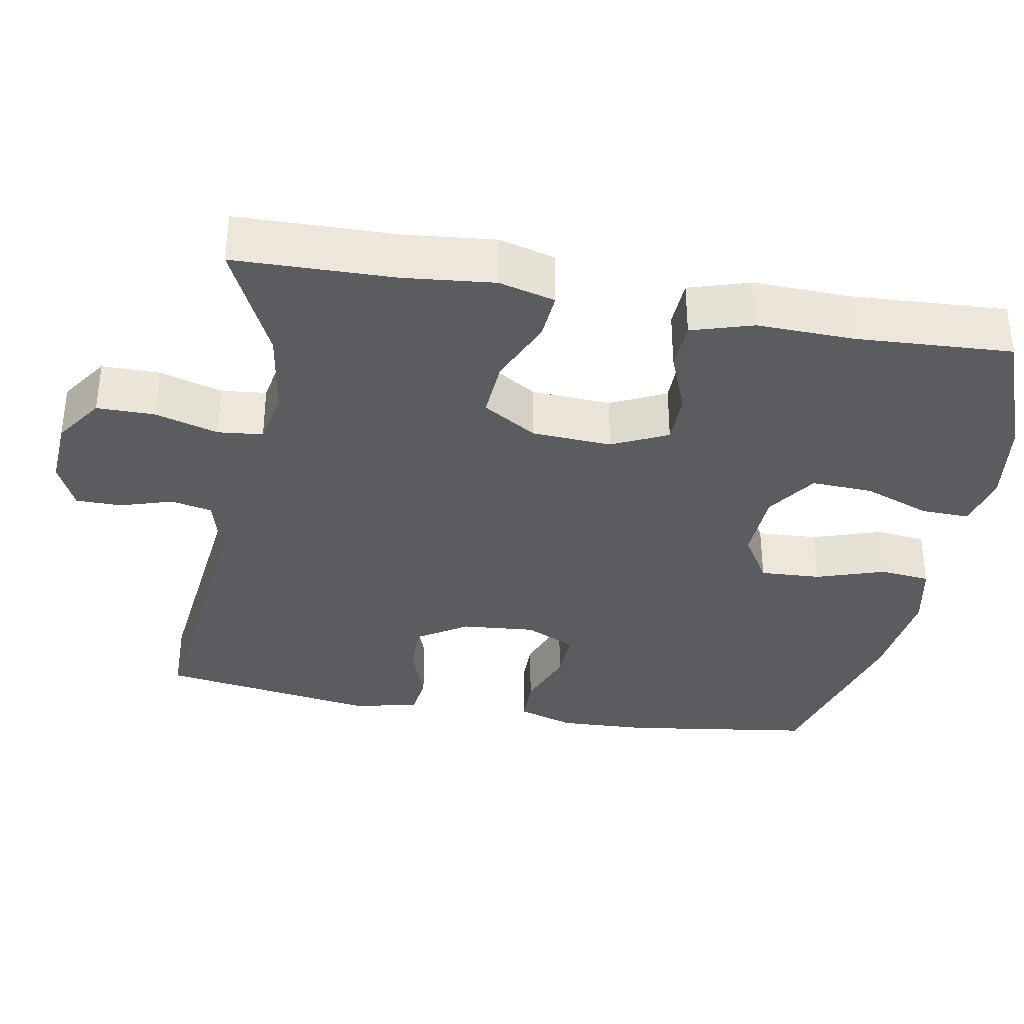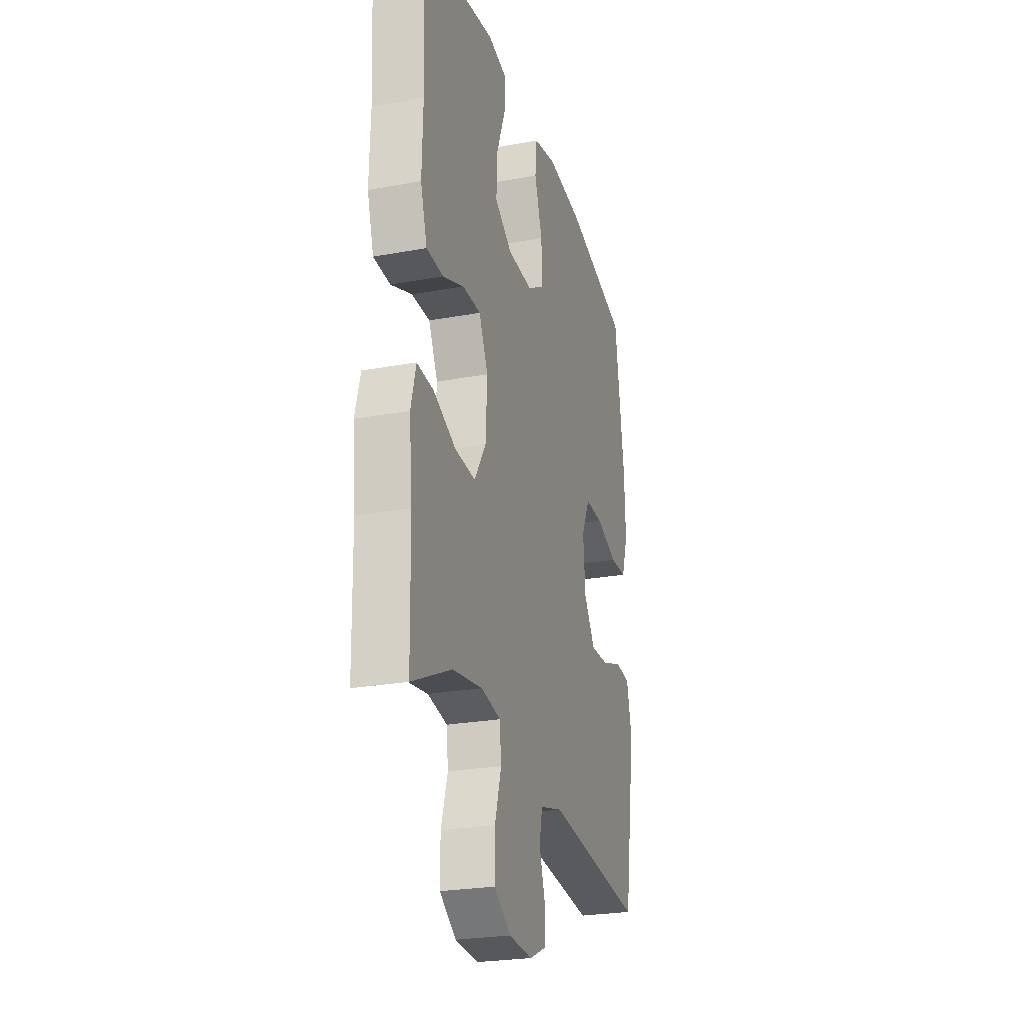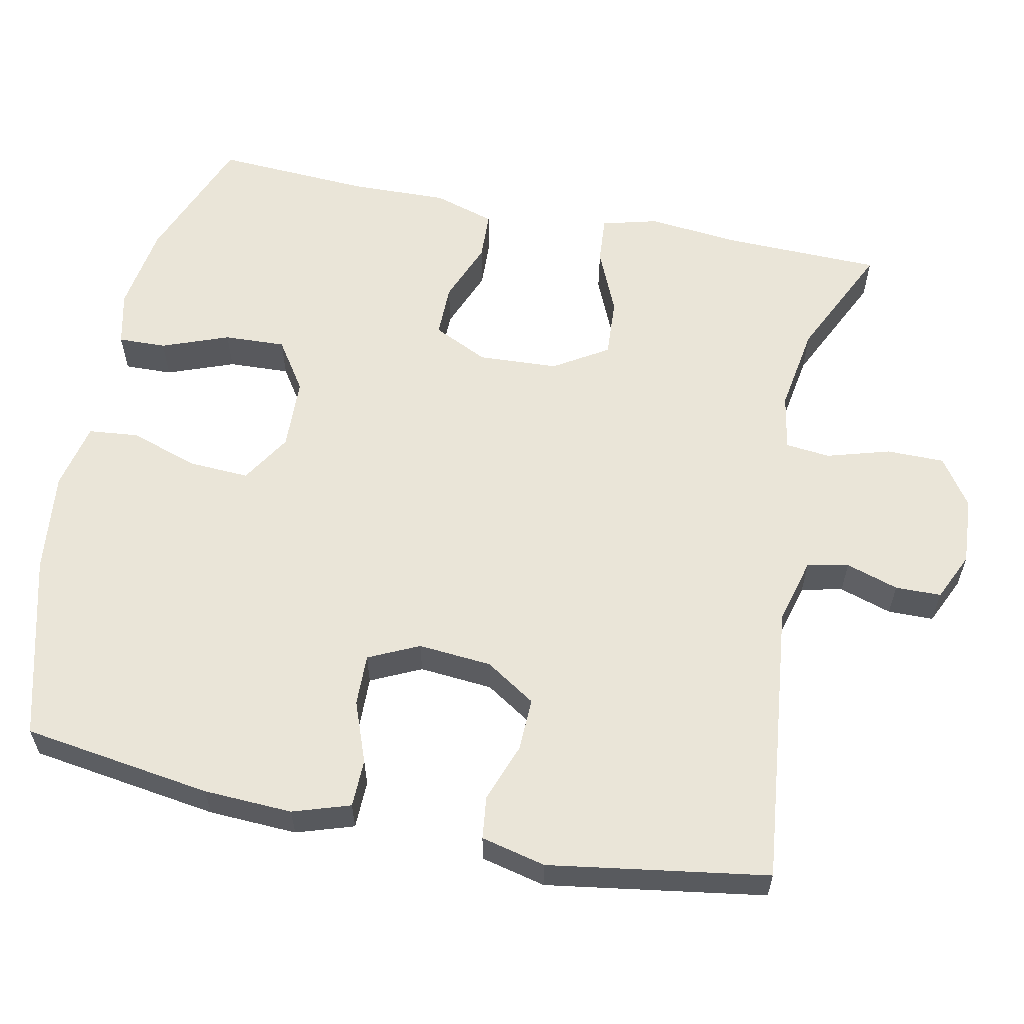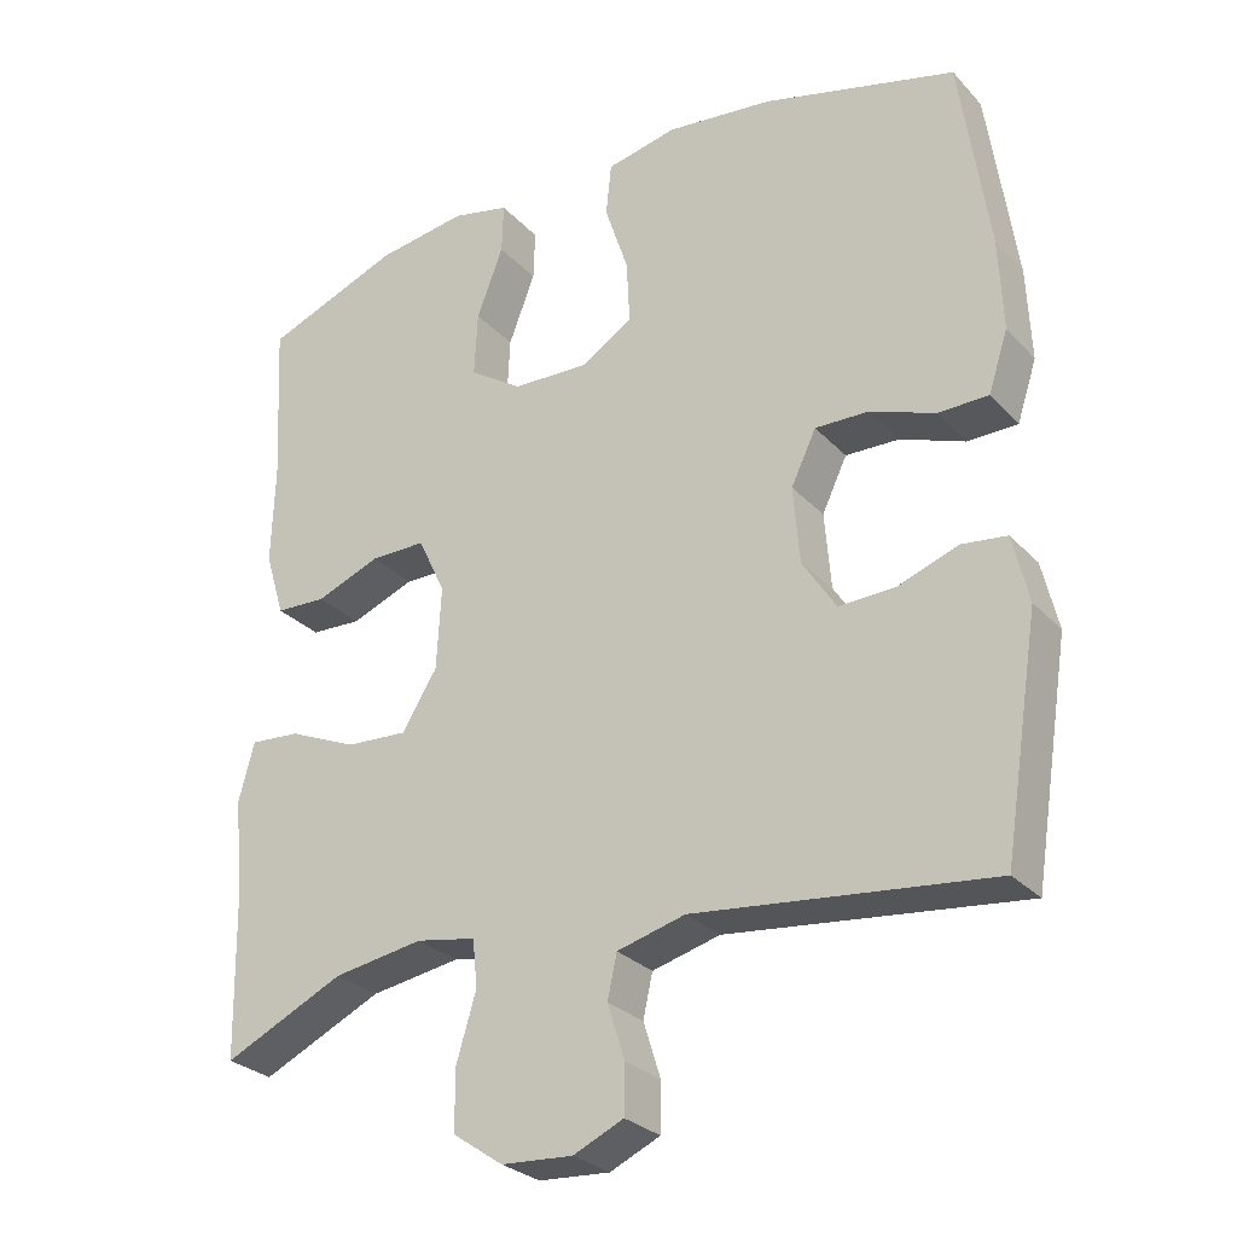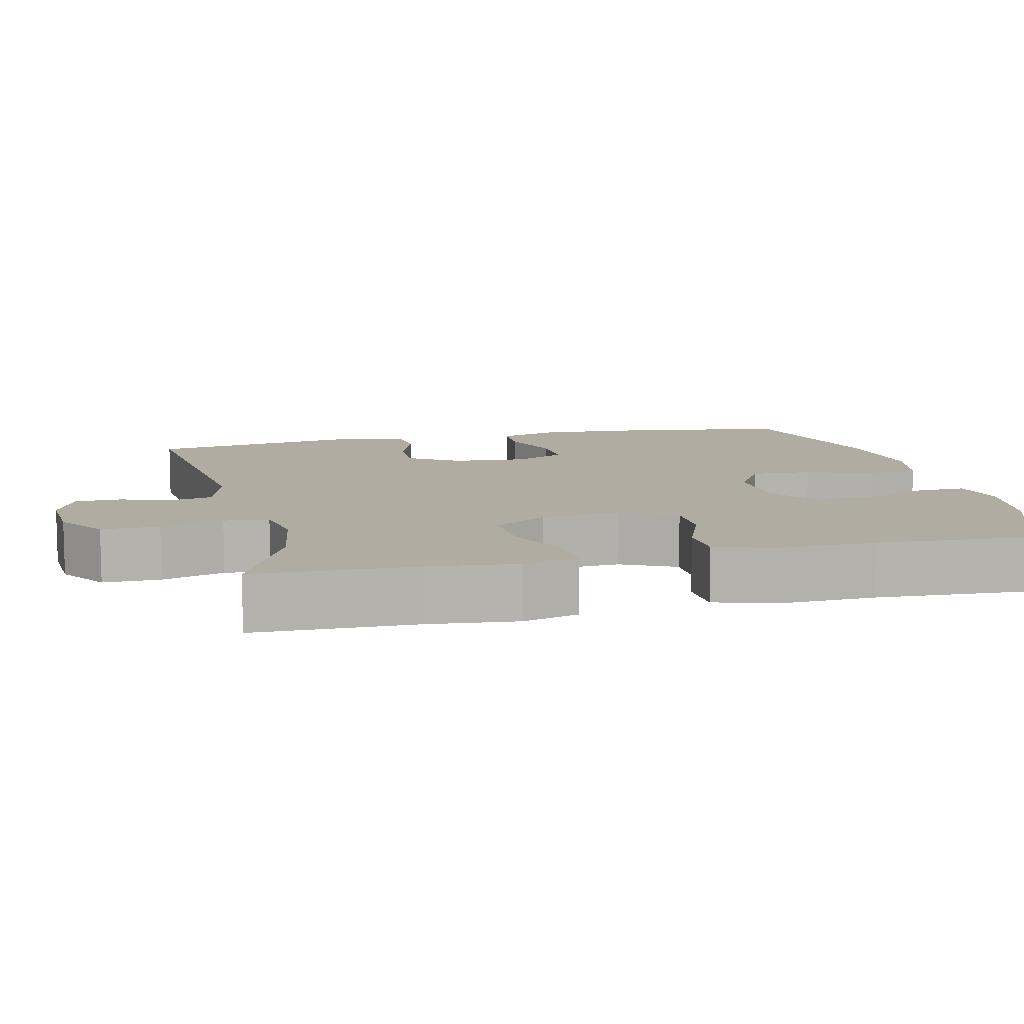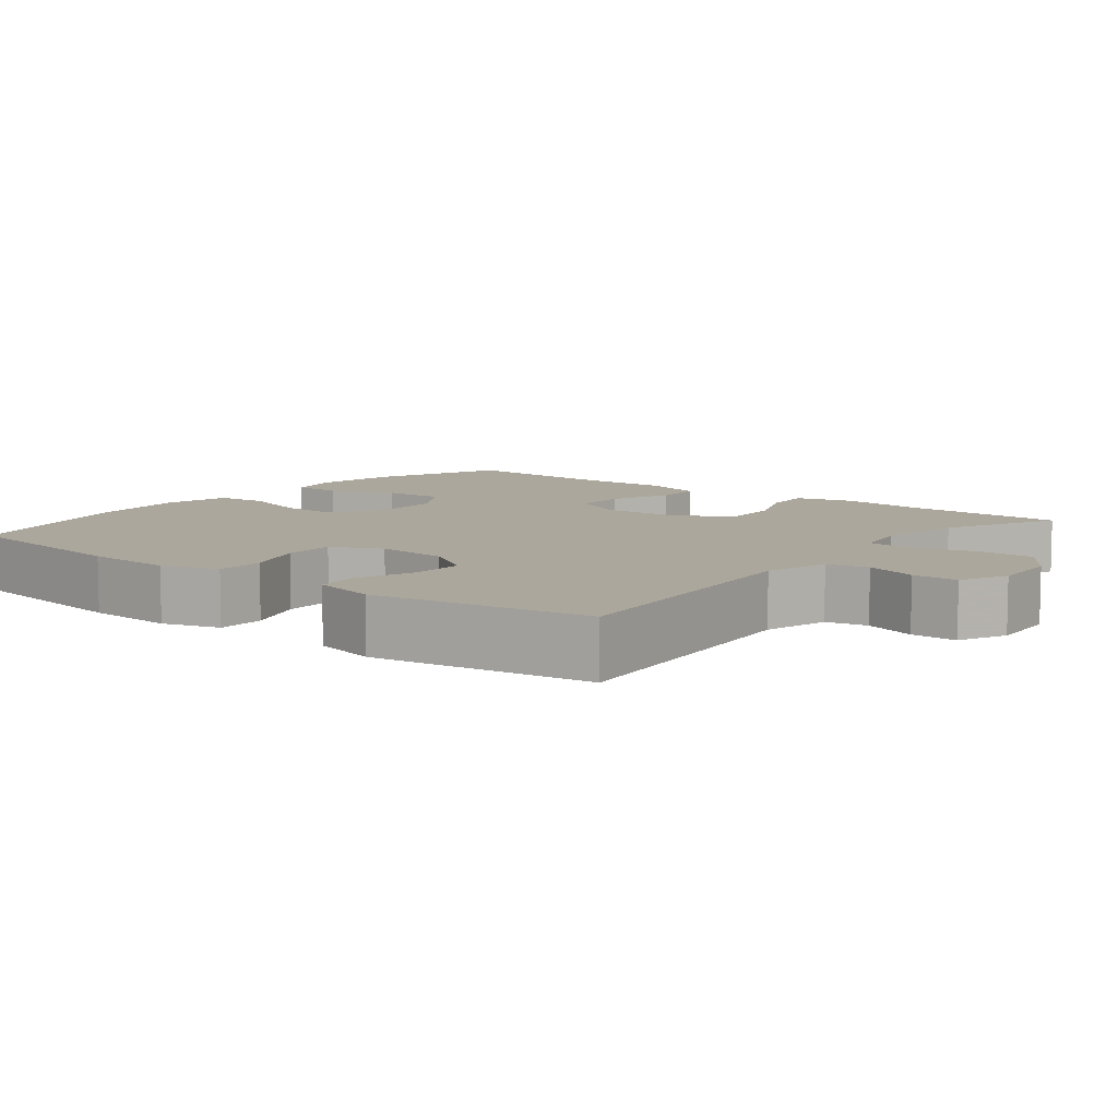
<metadata>
{"format":"obj","ext":"obj","renderer":"f3d","projection":"perspective","resolution":1024,"background":"white","views":[{"elev":-34.7,"azim":-100.2,"up":"+Y"},{"elev":-25.1,"azim":-73.3,"up":"+Z"},{"elev":59.2,"azim":101.8,"up":"+Y"},{"elev":-28.1,"azim":33.4,"up":"+Z"},{"elev":10.2,"azim":-103.3,"up":"+Y"},{"elev":8.3,"azim":128.8,"up":"+Y"}]}
</metadata>
<code>
v -0.5 0.07 -0.5
v -0.504 0.07 -0.288
v -0.516 0.07 -0.168
v -0.496 0.07 -0.093
v -0.432 0.07 -0.098
v -0.345 0.07 -0.136
v -0.266 0.07 -0.141
v -0.221 0.07 -0.069
v -0.215 0.07 0.037
v -0.25 0.07 0.111
v -0.321 0.07 0.111
v -0.403 0.07 0.079
v -0.468 0.07 0.082
v -0.493 0.07 0.164
v -0.489 0.07 0.292
v -0.5 0.07 0.5
v -0.326 0.07 0.567
v -0.21 0.07 0.584
v -0.137 0.07 0.567
v -0.139 0.07 0.503
v -0.173 0.07 0.414
v -0.177 0.07 0.332
v -0.11 0.07 0.287
v -0.013 0.07 0.283
v 0.054 0.07 0.324
v 0.05 0.07 0.405
v 0.02 0.07 0.496
v 0.027 0.07 0.563
v 0.117 0.07 0.582
v 0.253 0.07 0.566
v 0.5 0.07 0.5
v 0.536 0.07 0.248
v 0.541 0.07 0.13
v 0.516 0.07 0.054
v 0.452 0.07 0.053
v 0.37 0.07 0.084
v 0.301 0.07 0.086
v 0.269 0.07 0.019
v 0.277 0.07 -0.079
v 0.32 0.07 -0.146
v 0.391 0.07 -0.144
v 0.469 0.07 -0.116
v 0.526 0.07 -0.123
v 0.546 0.07 -0.209
v 0.5 0.07 -0.5
v 0.123 0.07 -0.457
v 0.036 0.07 -0.48
v 0.024 0.07 -0.535
v 0.046 0.07 -0.605
v 0.045 0.07 -0.666
v -0.019 0.07 -0.695
v -0.11 0.07 -0.689
v -0.174 0.07 -0.645
v -0.174 0.07 -0.568
v -0.149 0.07 -0.484
v -0.155 0.07 -0.424
v -0.231 0.07 -0.41
v -0.346 0.07 -0.428
v -0.5 0 -0.5
v -0.504 0 -0.288
v -0.516 0 -0.168
v -0.496 0 -0.093
v -0.432 0 -0.098
v -0.345 0 -0.136
v -0.266 0 -0.141
v -0.221 0 -0.069
v -0.215 0 0.037
v -0.25 0 0.111
v -0.321 0 0.111
v -0.403 0 0.079
v -0.468 0 0.082
v -0.493 0 0.164
v -0.489 0 0.292
v -0.5 0 0.5
v -0.326 0 0.567
v -0.21 0 0.584
v -0.137 0 0.567
v -0.139 0 0.503
v -0.173 0 0.414
v -0.177 0 0.332
v -0.11 0 0.287
v -0.013 0 0.283
v 0.054 0 0.324
v 0.05 0 0.405
v 0.02 0 0.496
v 0.027 0 0.563
v 0.117 0 0.582
v 0.253 0 0.566
v 0.5 0 0.5
v 0.536 0 0.248
v 0.541 0 0.13
v 0.516 0 0.054
v 0.452 0 0.053
v 0.37 0 0.084
v 0.301 0 0.086
v 0.269 0 0.019
v 0.277 0 -0.079
v 0.32 0 -0.146
v 0.391 0 -0.144
v 0.469 0 -0.116
v 0.526 0 -0.123
v 0.546 0 -0.209
v 0.5 0 -0.5
v 0.123 0 -0.457
v 0.036 0 -0.48
v 0.024 0 -0.535
v 0.046 0 -0.605
v 0.045 0 -0.666
v -0.019 0 -0.695
v -0.11 0 -0.689
v -0.174 0 -0.645
v -0.174 0 -0.568
v -0.149 0 -0.484
v -0.155 0 -0.424
v -0.231 0 -0.41
v -0.346 0 -0.428
f 52 53 54 55
f 52 55 56
f 51 52 56
f 48 49 50 51
f 47 48 51 56
f 46 47 56
f 45 46 56 57
f 41 42 43 44
f 40 41 44 45
f 39 40 45 57
f 33 34 35 36
f 33 36 37
f 32 33 37
f 31 32 37
f 30 31 37
f 29 30 37 38
f 26 27 28 29
f 25 26 29 38
f 18 19 20 21
f 18 21 22
f 15 16 17 18
f 15 18 22
f 14 15 22 23
f 11 12 13 14
f 10 11 14 23
f 3 4 5 6
f 2 3 6 7
f 58 1 2 7
f 57 58 7 8
f 39 57 8 9
f 24 25 38 39
f 23 24 39
f 9 10 23 39
f 113 112 111 110
f 114 113 110
f 114 110 109
f 109 108 107 106
f 114 109 106 105
f 114 105 104
f 115 114 104 103
f 102 101 100 99
f 103 102 99 98
f 115 103 98 97
f 94 93 92 91
f 95 94 91
f 95 91 90
f 95 90 89
f 95 89 88
f 96 95 88 87
f 87 86 85 84
f 96 87 84 83
f 79 78 77 76
f 80 79 76
f 76 75 74 73
f 80 76 73
f 81 80 73 72
f 72 71 70 69
f 81 72 69 68
f 64 63 62 61
f 65 64 61 60
f 65 60 59 116
f 66 65 116 115
f 67 66 115 97
f 97 96 83 82
f 97 82 81
f 97 81 68 67
f 1 59 60 2
f 2 60 61 3
f 3 61 62 4
f 4 62 63 5
f 5 63 64 6
f 6 64 65 7
f 7 65 66 8
f 8 66 67 9
f 9 67 68 10
f 10 68 69 11
f 11 69 70 12
f 12 70 71 13
f 13 71 72 14
f 14 72 73 15
f 15 73 74 16
f 16 74 75 17
f 17 75 76 18
f 18 76 77 19
f 19 77 78 20
f 20 78 79 21
f 21 79 80 22
f 22 80 81 23
f 23 81 82 24
f 24 82 83 25
f 25 83 84 26
f 26 84 85 27
f 27 85 86 28
f 28 86 87 29
f 29 87 88 30
f 30 88 89 31
f 31 89 90 32
f 32 90 91 33
f 33 91 92 34
f 34 92 93 35
f 35 93 94 36
f 36 94 95 37
f 37 95 96 38
f 38 96 97 39
f 39 97 98 40
f 40 98 99 41
f 41 99 100 42
f 42 100 101 43
f 43 101 102 44
f 44 102 103 45
f 45 103 104 46
f 46 104 105 47
f 47 105 106 48
f 48 106 107 49
f 49 107 108 50
f 50 108 109 51
f 51 109 110 52
f 52 110 111 53
f 53 111 112 54
f 54 112 113 55
f 55 113 114 56
f 56 114 115 57
f 57 115 116 58
f 58 116 59 1

</code>
